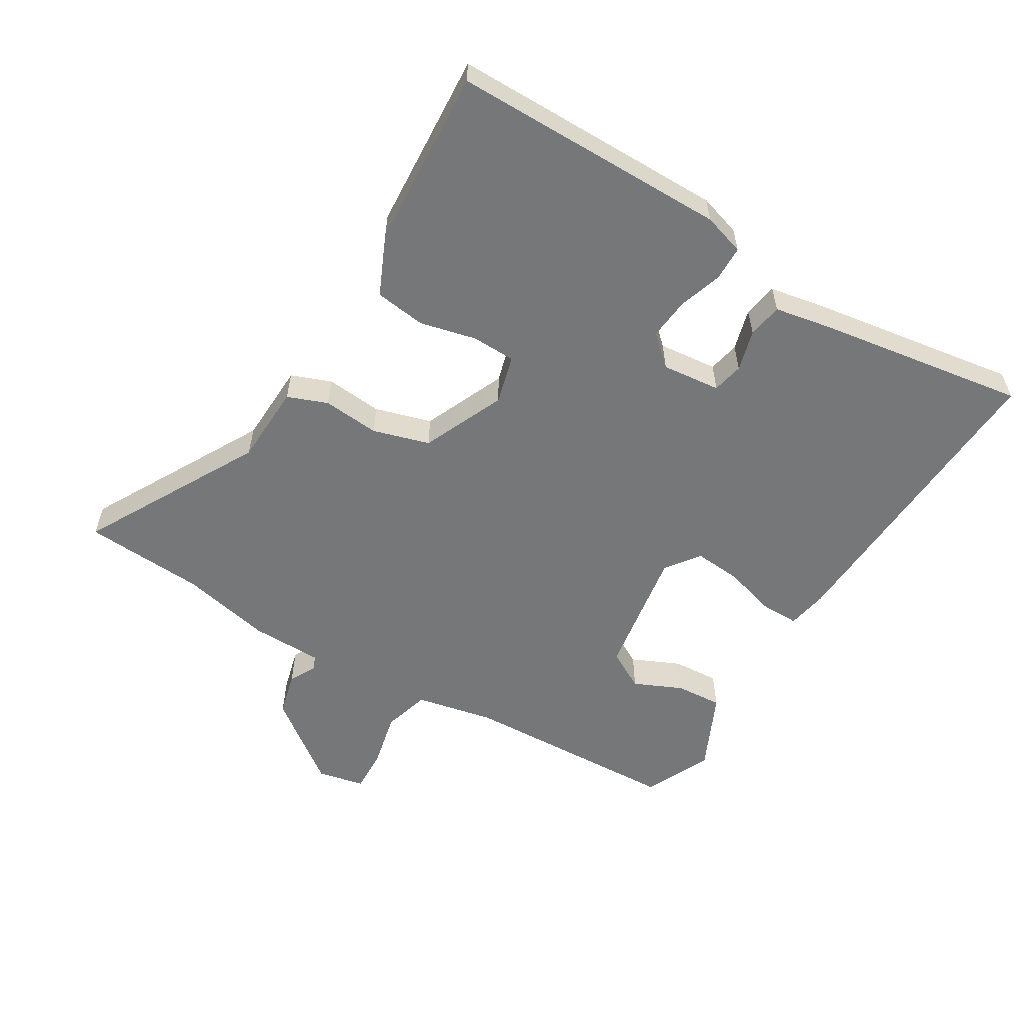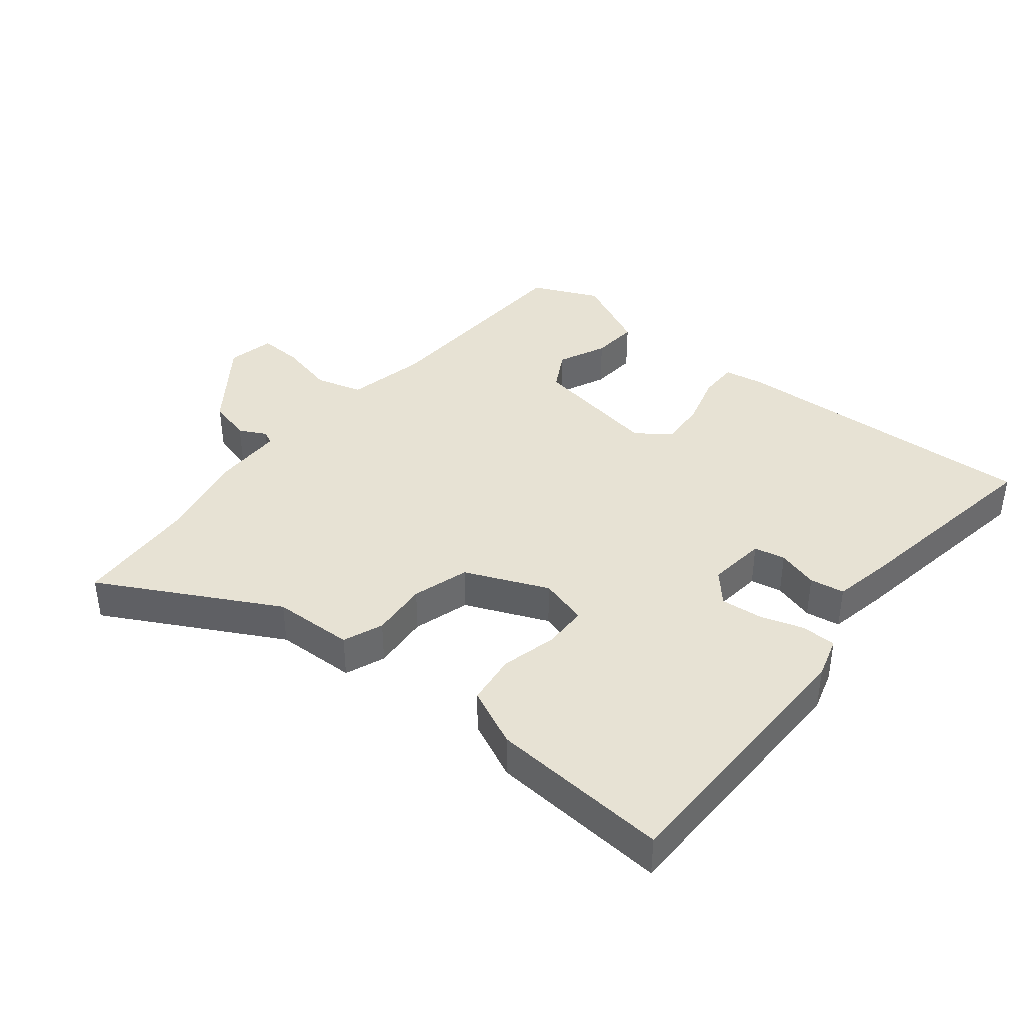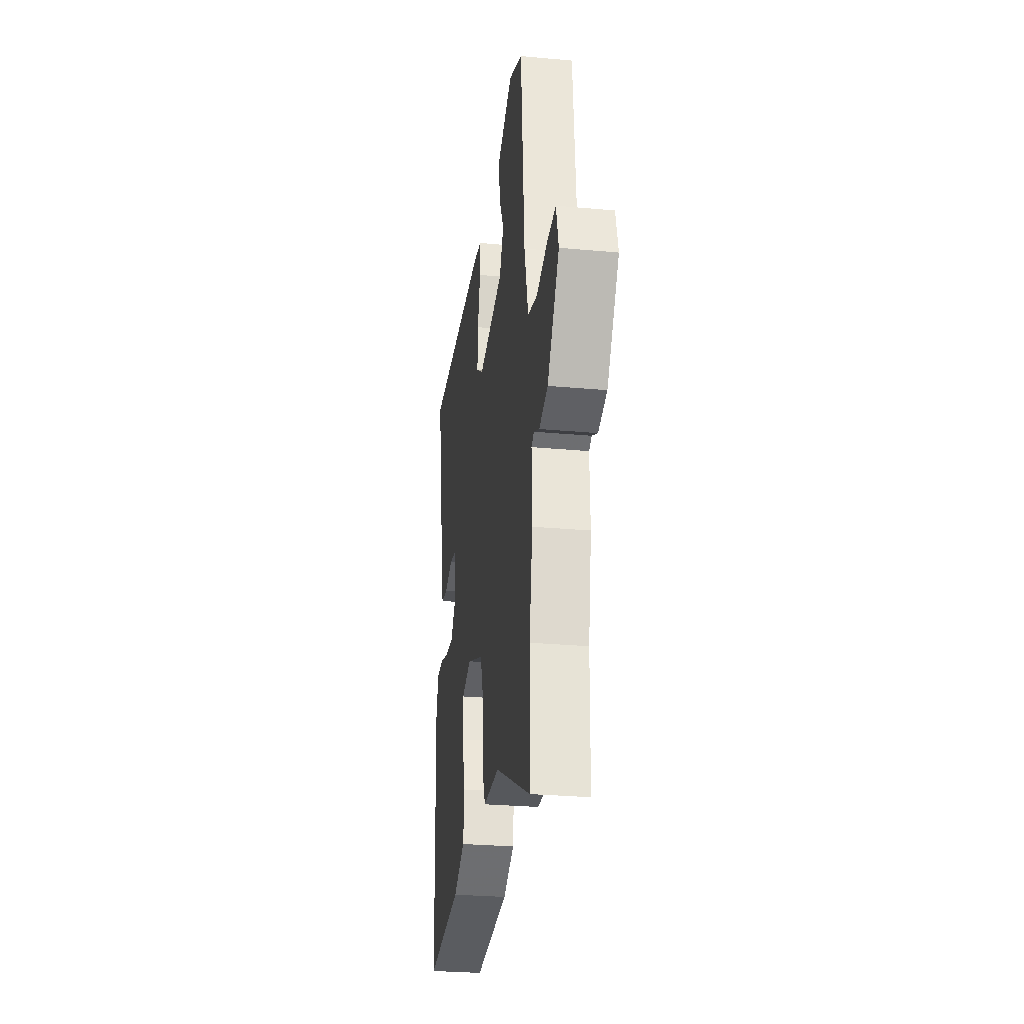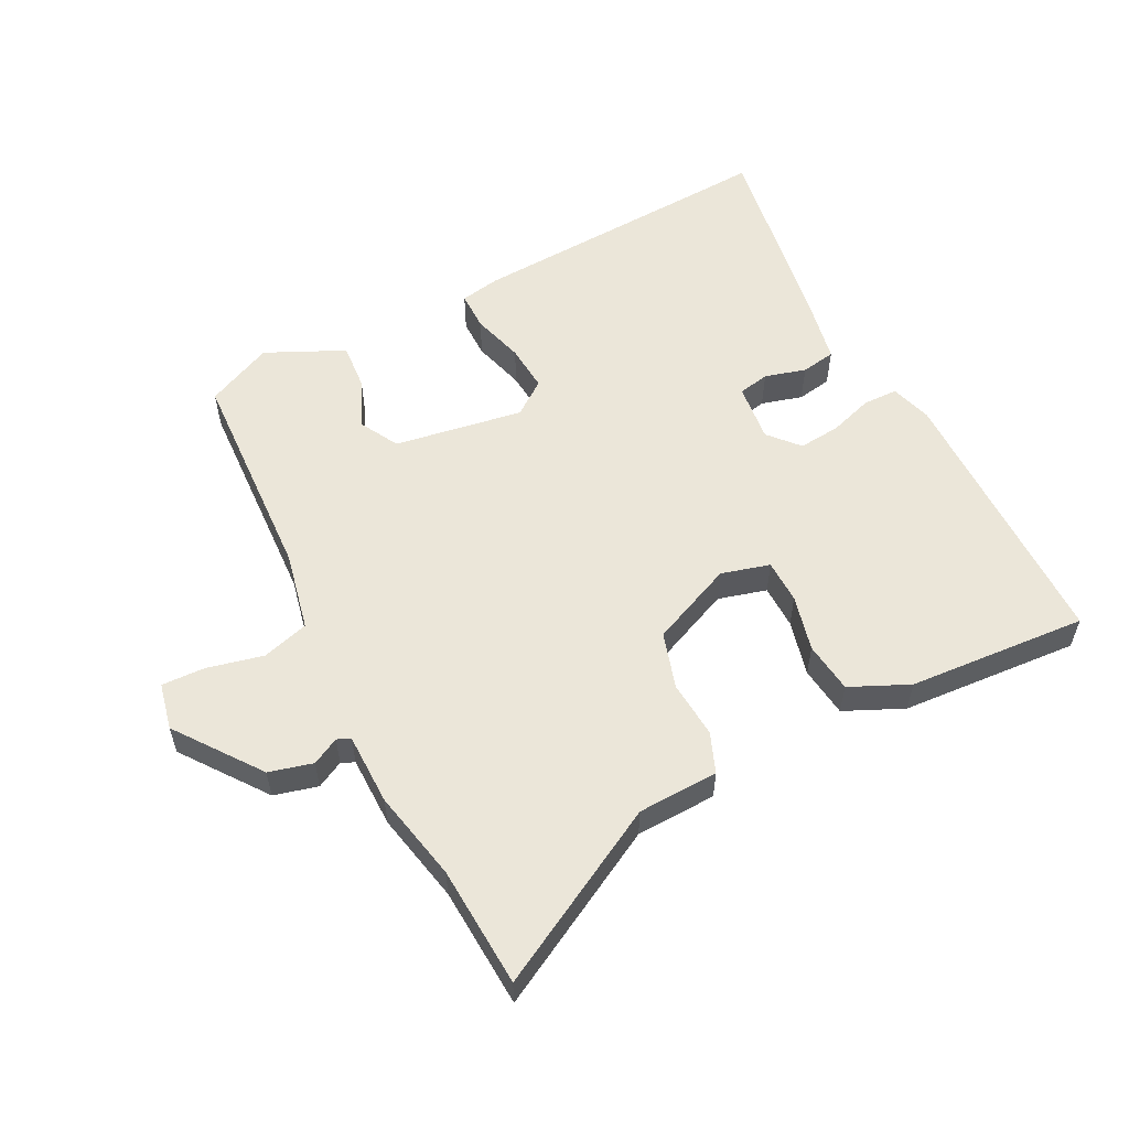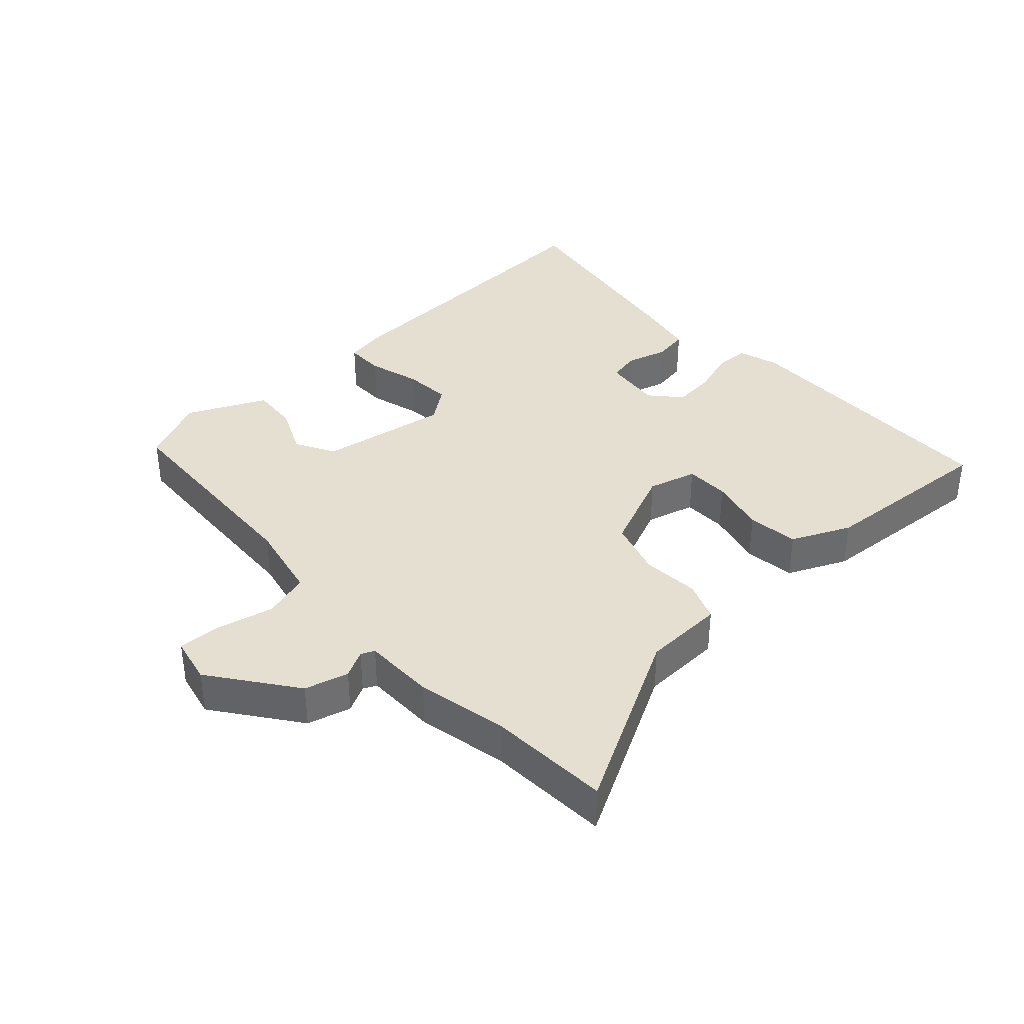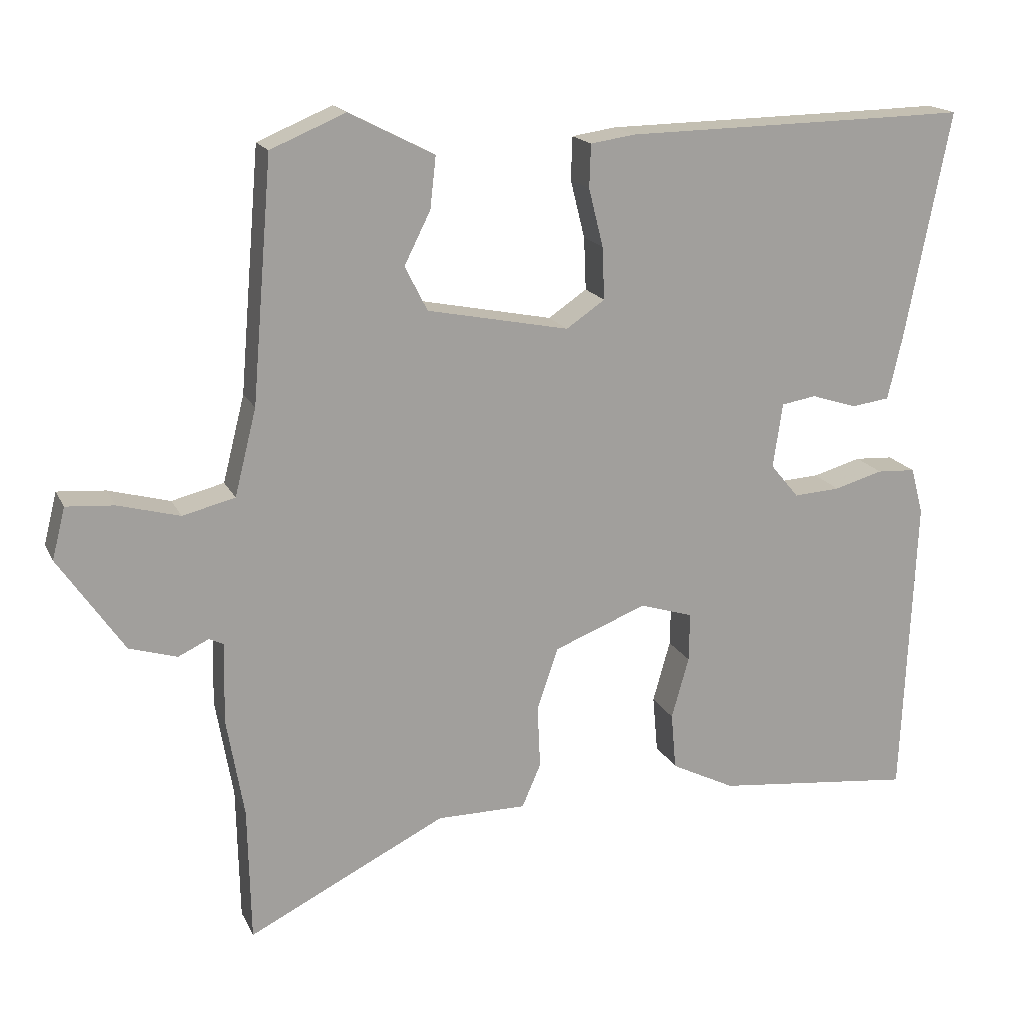
<metadata>
{"format":"obj","ext":"obj","renderer":"f3d","projection":"perspective","resolution":1024,"background":"white","views":[{"elev":-57.1,"azim":-123.4,"up":"+Y"},{"elev":39.9,"azim":-142.9,"up":"+Y"},{"elev":-27.7,"azim":82.0,"up":"+Z"},{"elev":56.6,"azim":150.9,"up":"+Y"},{"elev":37.5,"azim":135.4,"up":"+Y"},{"elev":17.4,"azim":161.0,"up":"+Z"}]}
</metadata>
<code>
v -0.529 0.07 0.501
v -0.438 0.07 0.499
v -0.053 0.07 0.493
v 0.008 0.07 0.484
v 0.01 0.07 0.425
v -0.01 0.07 0.345
v -0.013 0.07 0.273
v 0.04 0.07 0.237
v 0.235 0.07 0.276
v 0.266 0.07 0.337
v 0.23 0.07 0.409
v 0.222 0.07 0.48
v 0.339 0.07 0.54
v 0.442 0.07 0.497
v 0.47 0.07 0.165
v 0.5 0.07 0.046
v 0.572 0.07 0.028
v 0.657 0.07 0.051
v 0.723 0.07 0.056
v 0.741 0.07 -0.015
v 0.651 0.07 -0.146
v 0.585 0.07 -0.166
v 0.543 0.07 -0.146
v 0.523 0.07 -0.156
v 0.526 0.07 -0.265
v 0.502 0.07 -0.404
v 0.498 0.07 -0.589
v 0.225 0.07 -0.453
v 0.102 0.07 -0.453
v 0.076 0.07 -0.393
v 0.08 0.07 -0.306
v 0.051 0.07 -0.221
v -0.077 0.07 -0.171
v -0.15 0.07 -0.194
v -0.149 0.07 -0.261
v -0.125 0.07 -0.346
v -0.132 0.07 -0.424
v -0.22 0.07 -0.468
v -0.493 0.07 -0.497
v -0.511 0.07 -0.076
v -0.494 0.07 -0.012
v -0.441 0.07 -0.009
v -0.374 0.07 -0.028
v -0.31 0.07 -0.032
v -0.271 0.07 0.015
v -0.284 0.07 0.104
v -0.332 0.07 0.112
v -0.394 0.07 0.092
v -0.447 0.07 0.099
v -0.467 0.07 0.186
v -0.529 0 0.501
v -0.438 0 0.499
v -0.053 0 0.493
v 0.008 0 0.484
v 0.01 0 0.425
v -0.01 0 0.345
v -0.013 0 0.273
v 0.04 0 0.237
v 0.235 0 0.276
v 0.266 0 0.337
v 0.23 0 0.409
v 0.222 0 0.48
v 0.339 0 0.54
v 0.442 0 0.497
v 0.47 0 0.165
v 0.5 0 0.046
v 0.572 0 0.028
v 0.657 0 0.051
v 0.723 0 0.056
v 0.741 0 -0.015
v 0.651 0 -0.146
v 0.585 0 -0.166
v 0.543 0 -0.146
v 0.523 0 -0.156
v 0.526 0 -0.265
v 0.502 0 -0.404
v 0.498 0 -0.589
v 0.225 0 -0.453
v 0.102 0 -0.453
v 0.076 0 -0.393
v 0.08 0 -0.306
v 0.051 0 -0.221
v -0.077 0 -0.171
v -0.15 0 -0.194
v -0.149 0 -0.261
v -0.125 0 -0.346
v -0.132 0 -0.424
v -0.22 0 -0.468
v -0.493 0 -0.497
v -0.511 0 -0.076
v -0.494 0 -0.012
v -0.441 0 -0.009
v -0.374 0 -0.028
v -0.31 0 -0.032
v -0.271 0 0.015
v -0.284 0 0.104
v -0.332 0 0.112
v -0.394 0 0.092
v -0.447 0 0.099
v -0.467 0 0.186
f 47 48 49 50
f 46 47 50 1
f 40 41 42 43
f 40 43 44
f 39 40 44
f 38 39 44 45
f 35 36 37 38
f 34 35 38 45
f 28 29 30 31
f 26 27 28 31
f 24 25 26 31
f 23 24 31 32
f 20 21 22 23
f 20 23 32 33
f 17 18 19 20
f 16 17 20 33
f 12 13 14 15
f 10 11 12 15
f 9 10 15 16
f 8 9 16 33
f 3 4 5 6
f 2 3 6 7
f 46 1 2 7
f 33 34 45 46
f 7 8 33 46
f 100 99 98 97
f 51 100 97 96
f 93 92 91 90
f 94 93 90
f 94 90 89
f 95 94 89 88
f 88 87 86 85
f 95 88 85 84
f 81 80 79 78
f 81 78 77 76
f 81 76 75 74
f 82 81 74 73
f 73 72 71 70
f 83 82 73 70
f 70 69 68 67
f 83 70 67 66
f 65 64 63 62
f 65 62 61 60
f 66 65 60 59
f 83 66 59 58
f 56 55 54 53
f 57 56 53 52
f 57 52 51 96
f 96 95 84 83
f 96 83 58 57
f 1 51 52 2
f 2 52 53 3
f 3 53 54 4
f 4 54 55 5
f 5 55 56 6
f 6 56 57 7
f 7 57 58 8
f 8 58 59 9
f 9 59 60 10
f 10 60 61 11
f 11 61 62 12
f 12 62 63 13
f 13 63 64 14
f 14 64 65 15
f 15 65 66 16
f 16 66 67 17
f 17 67 68 18
f 18 68 69 19
f 19 69 70 20
f 20 70 71 21
f 21 71 72 22
f 22 72 73 23
f 23 73 74 24
f 24 74 75 25
f 25 75 76 26
f 26 76 77 27
f 27 77 78 28
f 28 78 79 29
f 29 79 80 30
f 30 80 81 31
f 31 81 82 32
f 32 82 83 33
f 33 83 84 34
f 34 84 85 35
f 35 85 86 36
f 36 86 87 37
f 37 87 88 38
f 38 88 89 39
f 39 89 90 40
f 40 90 91 41
f 41 91 92 42
f 42 92 93 43
f 43 93 94 44
f 44 94 95 45
f 45 95 96 46
f 46 96 97 47
f 47 97 98 48
f 48 98 99 49
f 49 99 100 50
f 50 100 51 1

</code>
